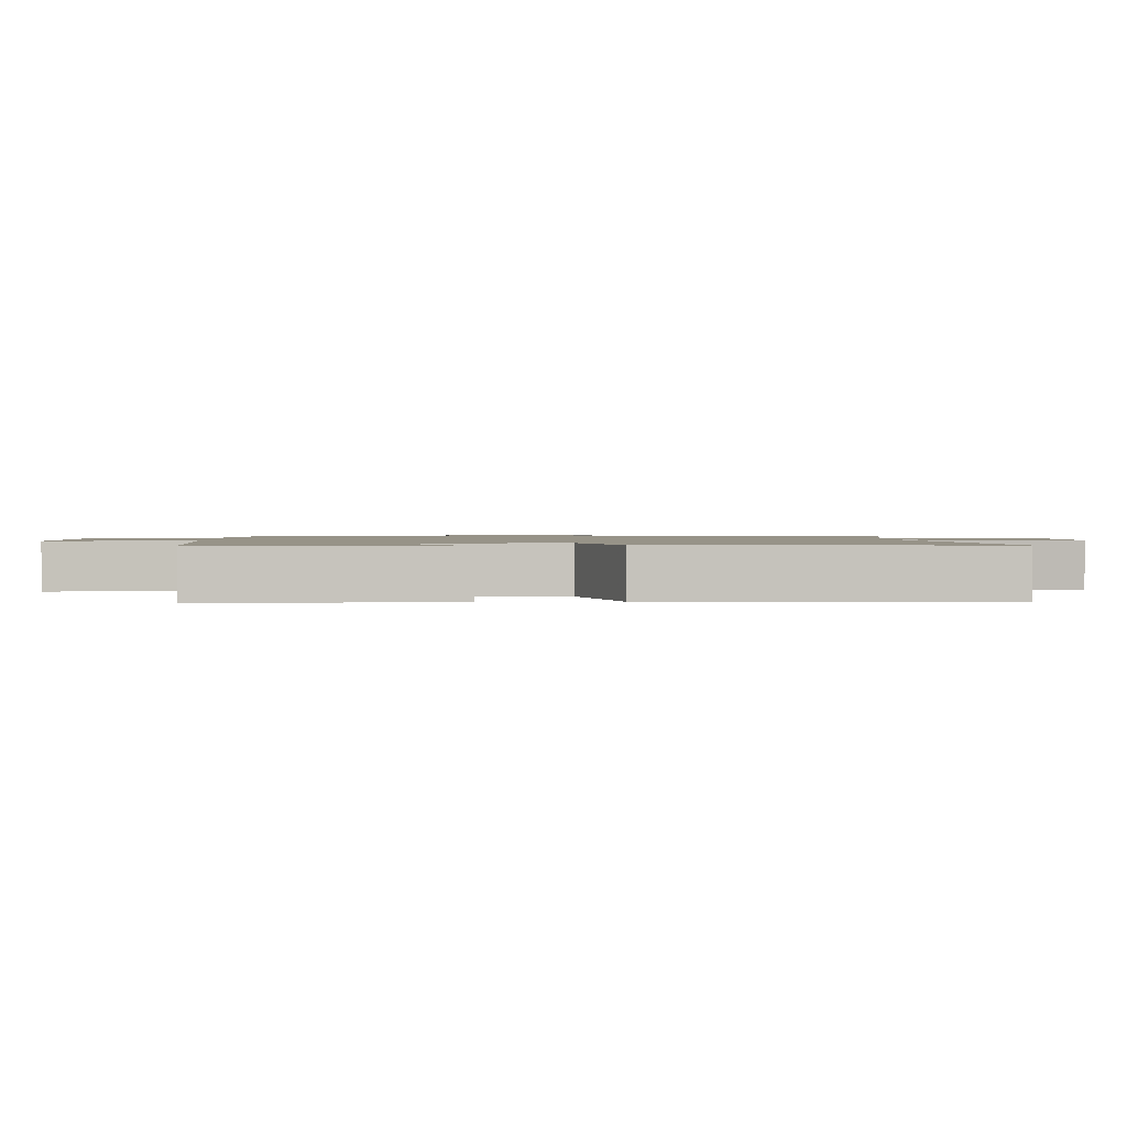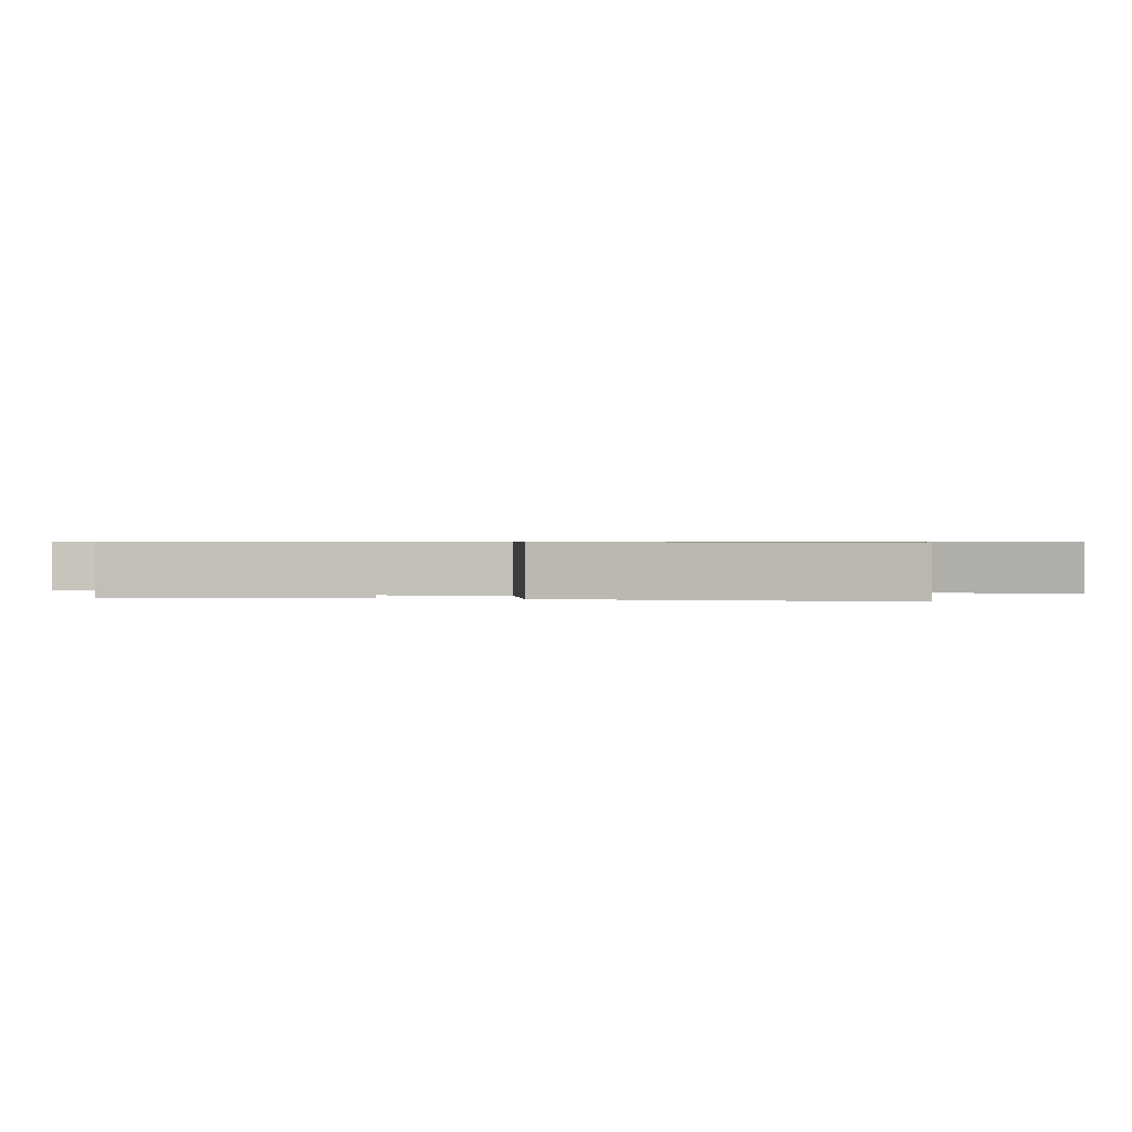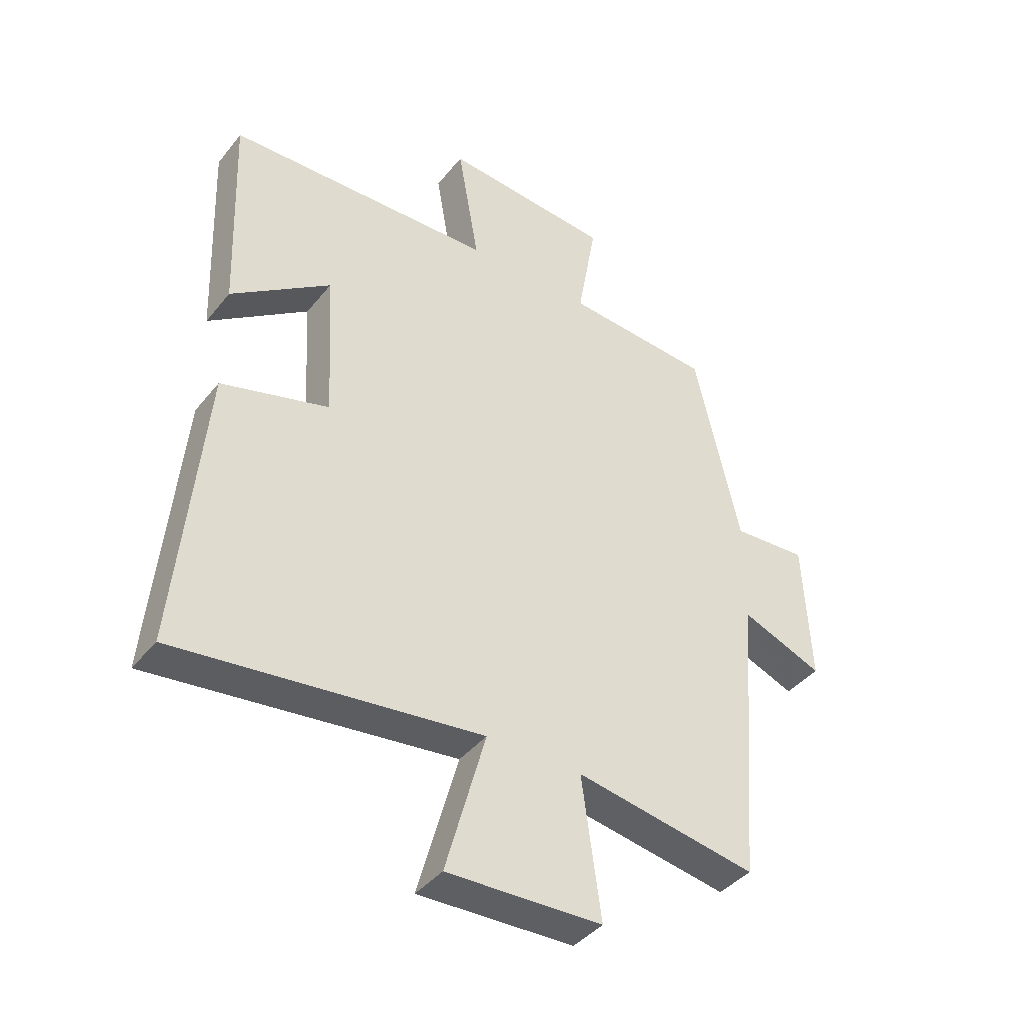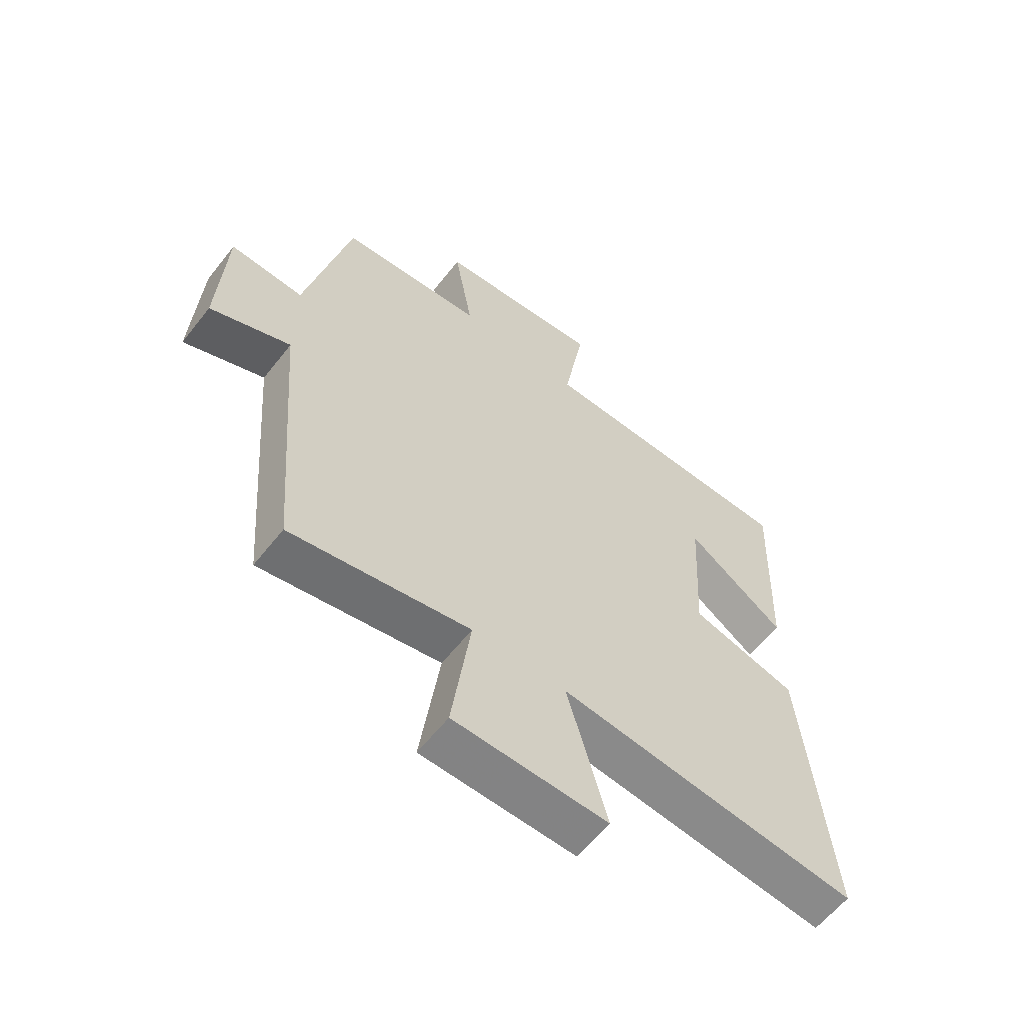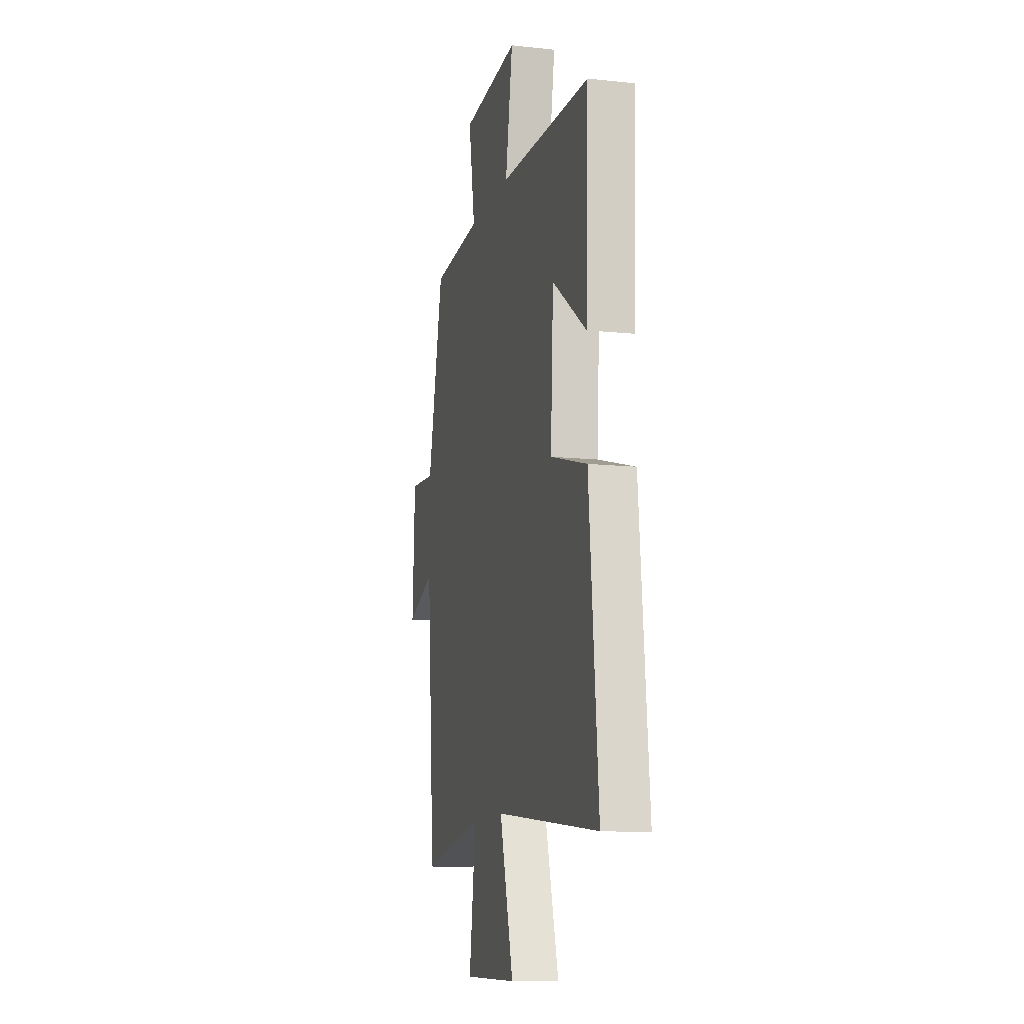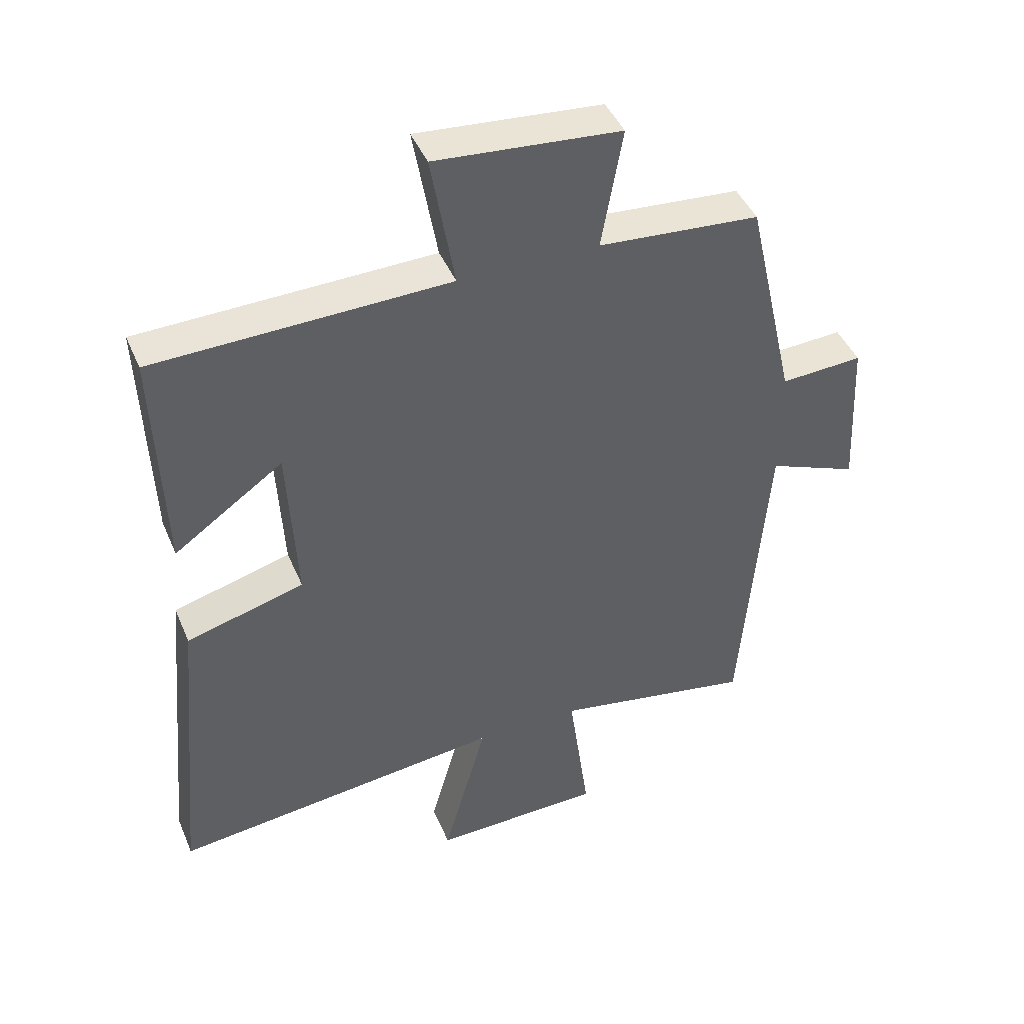
<metadata>
{"format":"obj","ext":"obj","renderer":"f3d","projection":"perspective","resolution":1024,"background":"white","views":[{"elev":1.3,"azim":86.7,"up":"+Y"},{"elev":0.6,"azim":100.1,"up":"+Y"},{"elev":-40.8,"azim":145.1,"up":"+Z"},{"elev":-60.2,"azim":-38.0,"up":"+Z"},{"elev":-11.8,"azim":75.6,"up":"+Z"},{"elev":43.8,"azim":158.1,"up":"+Z"}]}
</metadata>
<code>
v 0.546 0.07 -0.561
v 0.021 0.07 -0.5
v 0.09 0.07 -0.749
v -0.178 0.07 -0.741
v -0.145 0.07 -0.5
v -0.459 0.07 -0.555
v -0.5 0.07 -0.044
v -0.641 0.07 -0.1
v -0.629 0.07 0.146
v -0.5 0.07 0.138
v -0.422 0.07 0.481
v -0.169 0.07 0.5
v -0.202 0.07 0.689
v 0.088 0.07 0.713
v 0.051 0.07 0.5
v 0.513 0.07 0.486
v 0.5 0.07 0.124
v 0.328 0.07 0.246
v 0.314 0.07 -0.012
v 0.5 0.07 -0.064
v 0.546 0 -0.561
v 0.021 0 -0.5
v 0.09 0 -0.749
v -0.178 0 -0.741
v -0.145 0 -0.5
v -0.459 0 -0.555
v -0.5 0 -0.044
v -0.641 0 -0.1
v -0.629 0 0.146
v -0.5 0 0.138
v -0.422 0 0.481
v -0.169 0 0.5
v -0.202 0 0.689
v 0.088 0 0.713
v 0.051 0 0.5
v 0.513 0 0.486
v 0.5 0 0.124
v 0.328 0 0.246
v 0.314 0 -0.012
v 0.5 0 -0.064
f 19 20 1 2
f 18 19 2
f 15 16 17 18
f 15 18 2
f 12 13 14 15
f 12 15 2
f 11 12 2
f 10 11 2
f 7 8 9 10
f 5 6 7 10
f 5 10 2 3
f 3 4 5
f 22 21 40 39
f 22 39 38
f 38 37 36 35
f 22 38 35
f 35 34 33 32
f 22 35 32
f 22 32 31
f 22 31 30
f 30 29 28 27
f 30 27 26 25
f 23 22 30 25
f 25 24 23
f 1 21 22 2
f 2 22 23 3
f 3 23 24 4
f 4 24 25 5
f 5 25 26 6
f 6 26 27 7
f 7 27 28 8
f 8 28 29 9
f 9 29 30 10
f 10 30 31 11
f 11 31 32 12
f 12 32 33 13
f 13 33 34 14
f 14 34 35 15
f 15 35 36 16
f 16 36 37 17
f 17 37 38 18
f 18 38 39 19
f 19 39 40 20
f 20 40 21 1

</code>
